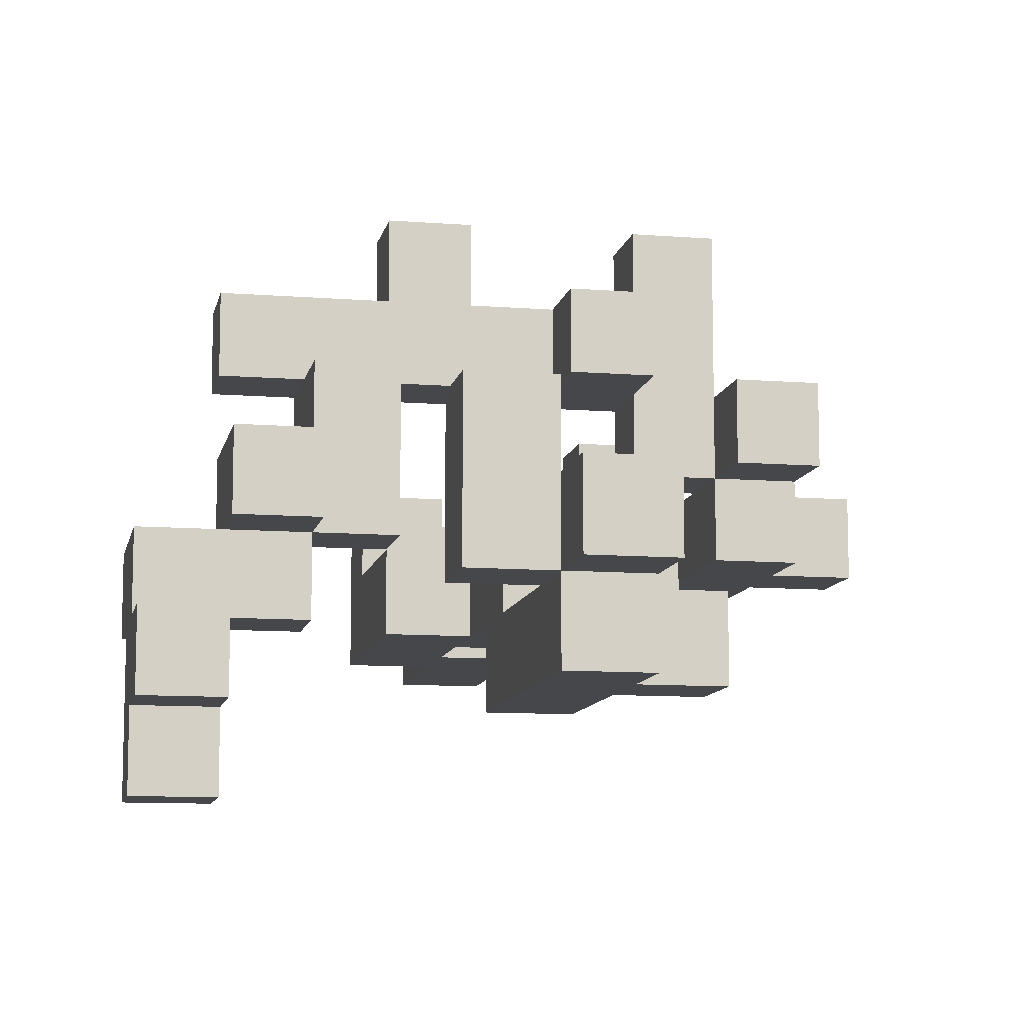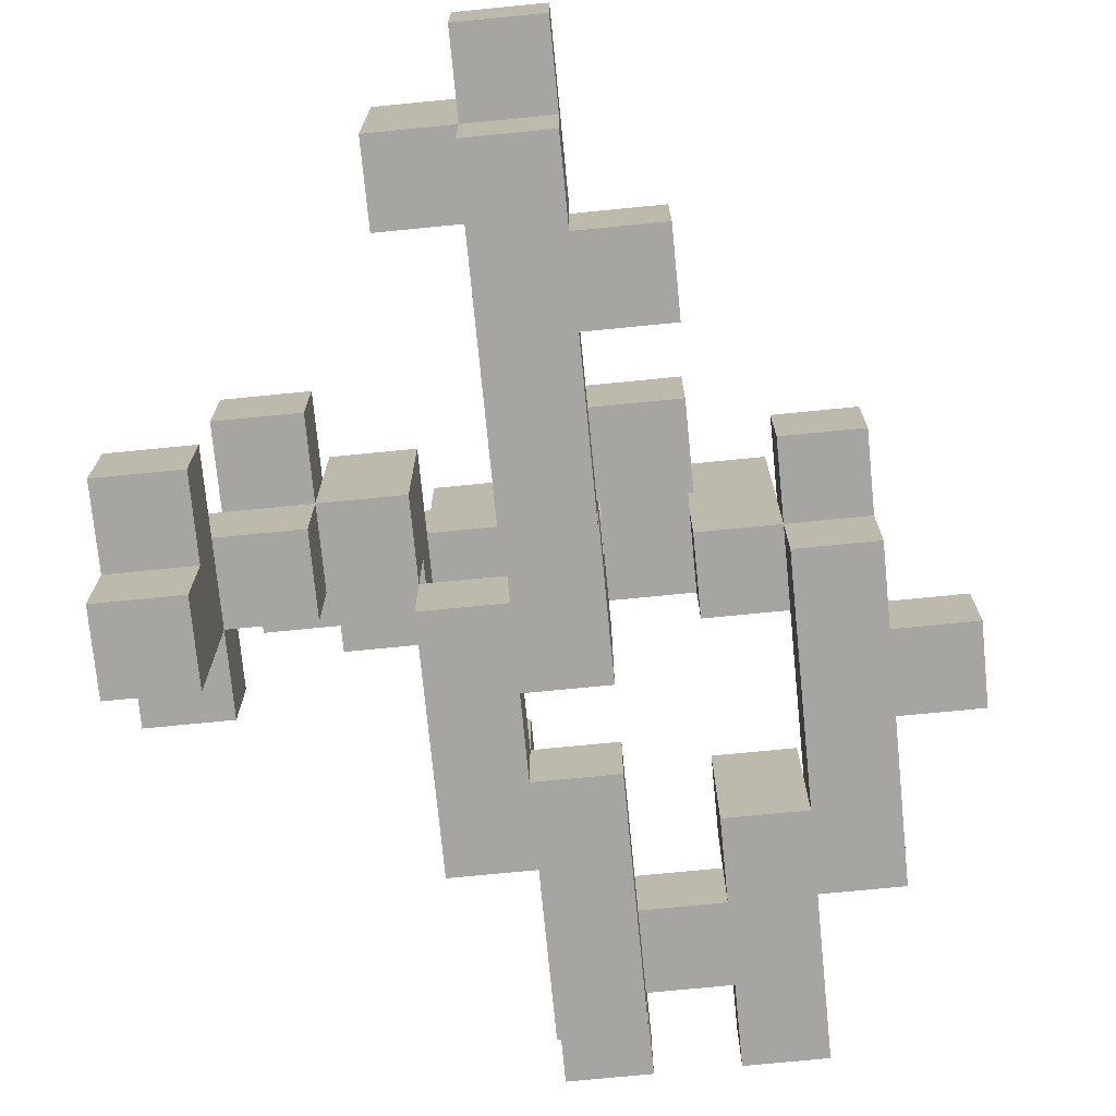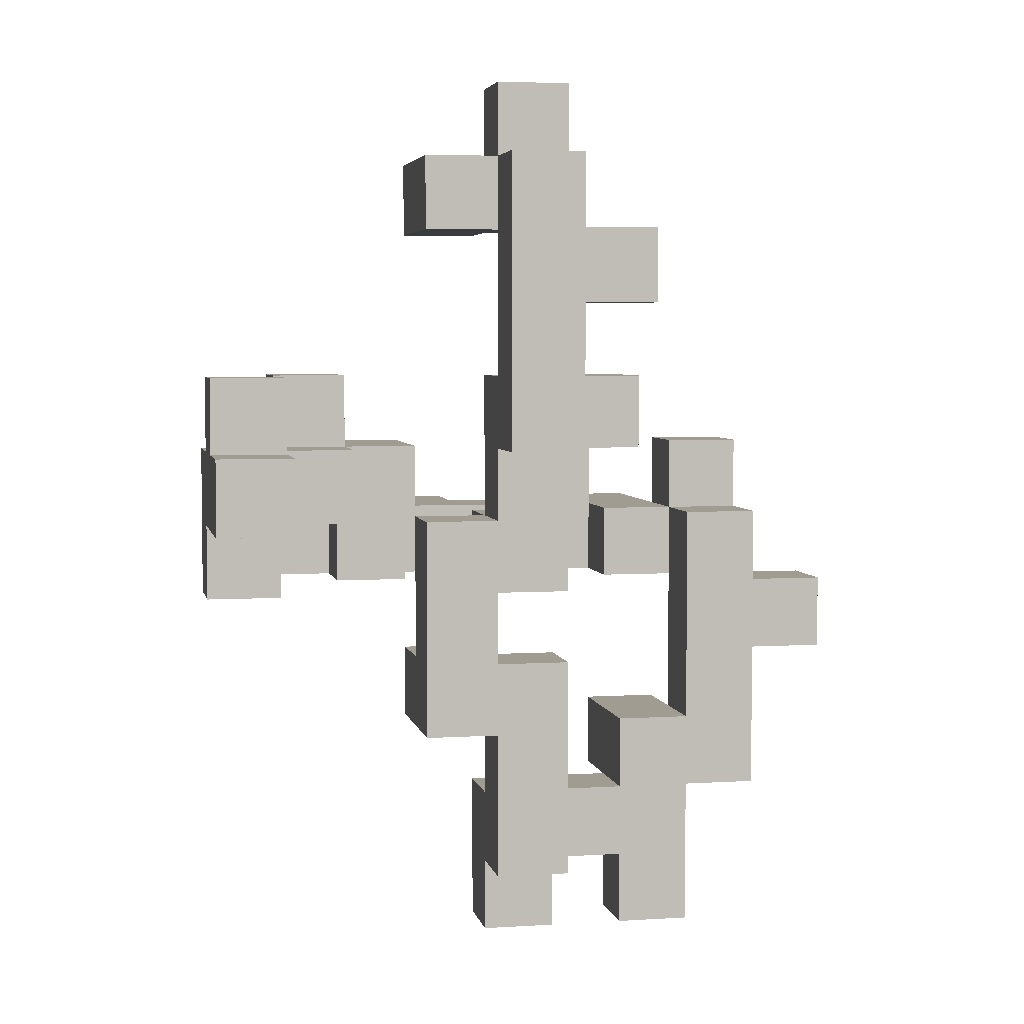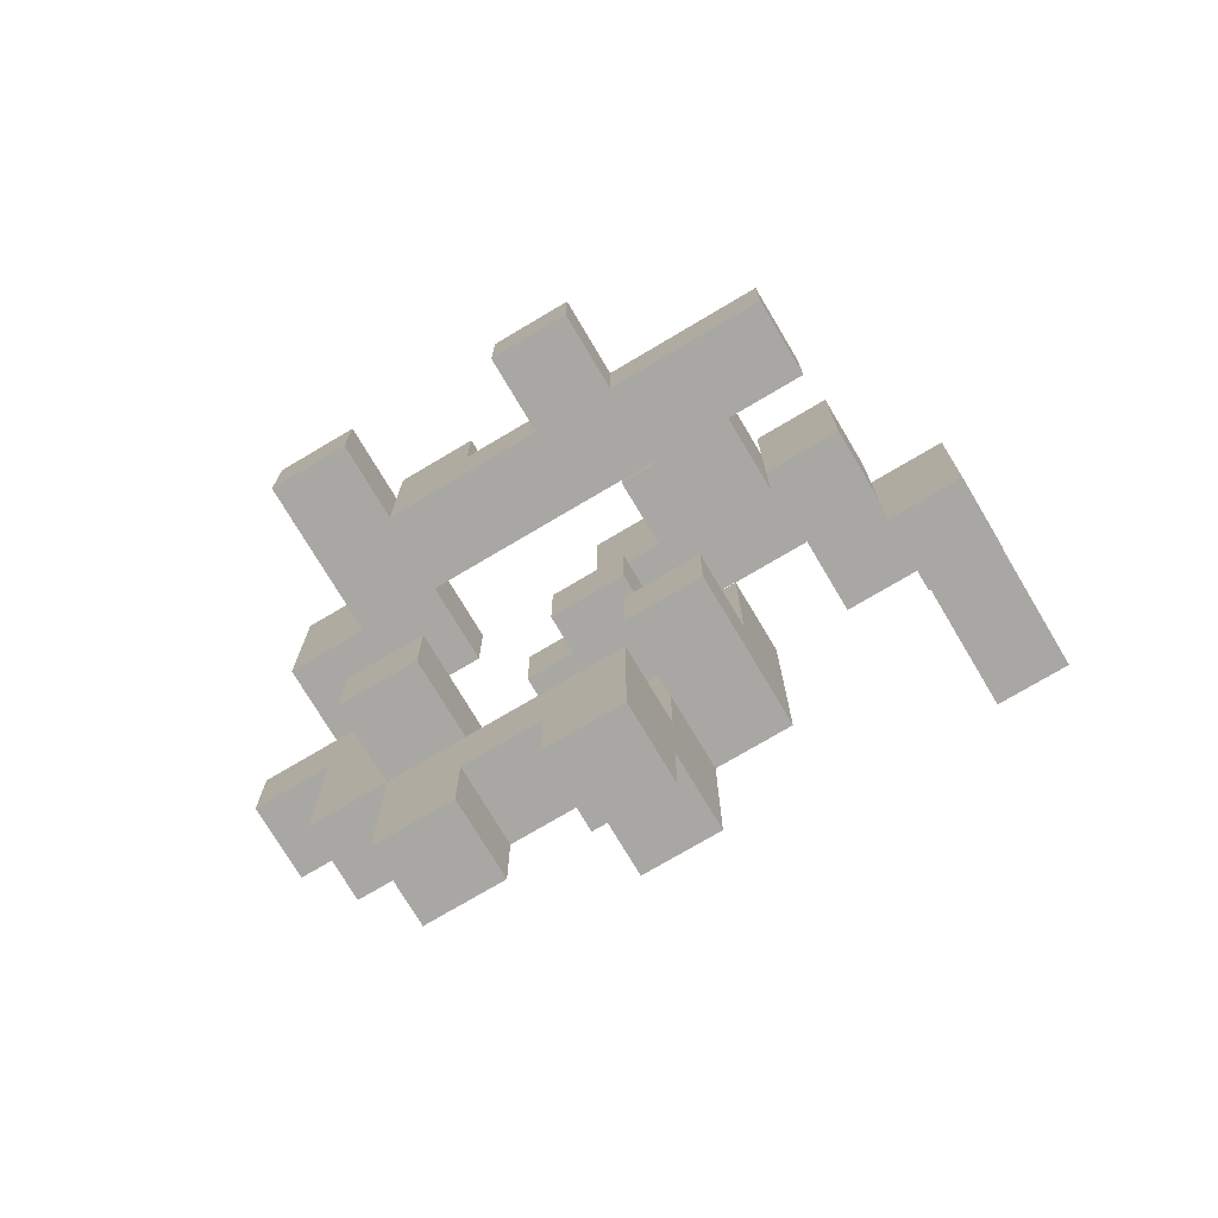
<metadata>
{"format":"obj","ext":"obj","renderer":"f3d","projection":"perspective","resolution":1024,"background":"white","views":[{"elev":-10.3,"azim":-11.3,"up":"+Y"},{"elev":-73.7,"azim":5.6,"up":"+Y"},{"elev":4.5,"azim":-11.4,"up":"+Z"},{"elev":-74.7,"azim":-149.3,"up":"+Z"}]}
</metadata>
<code>
g thorn2
v -4.5 0 1
v -4.5 0 -0
v -4.5 1 2
v -4.5 1 1
v -4.5 2 2
v -4.5 2 1
v -4.5 2 -0
v -4.5 2 -1
v -4.5 3 1
v -4.5 3 -1
v -3.5 3 2
v -3.5 3 1
v -3.5 3 -0
v -3.5 4 2
v -3.5 4 -0
v -3.5 5 -0
v -3.5 5 -1
v -3.5 6 -0
v -3.5 6 -1
v -2.5 4 1
v -2.5 4 -0
v -2.5 4 -1
v -2.5 5 1
v -2.5 5 -0
v -2.5 5 -1
v -1.5 2 5
v -1.5 2 4
v -1.5 2 -0
v -1.5 2 -3
v -1.5 3 -0
v -1.5 3 -2
v -1.5 4 5
v -1.5 4 4
v -1.5 4 -2
v -1.5 4 -3
v -1.5 6 -0
v -1.5 6 -1
v -1.5 7 -0
v -1.5 7 -1
v -0.5 1 5
v -0.5 1 1
v -0.5 2 6
v -0.5 2 5
v -0.5 2 4
v -0.5 2 2
v -0.5 2 1
v -0.5 2 -0
v -0.5 2 -3
v -0.5 2 -5
v -0.5 3 6
v -0.5 3 5
v -0.5 3 2
v -0.5 3 -0
v -0.5 3 -1
v -0.5 3 -3
v -0.5 3 -4
v -0.5 3 -5
v -0.5 3 -6
v -0.5 4 -0
v -0.5 4 -1
v -0.5 4 -4
v -0.5 4 -6
v 0.5 5 1
v 0.5 5 -0
v 0.5 6 1
v 0.5 6 -0
v 1.5 3 -3
v 1.5 3 -4
v 1.5 3 -5
v 1.5 3 -6
v 1.5 4 -0
v 1.5 4 -1
v 1.5 4 -4
v 1.5 4 -5
v 1.5 4 -6
v 1.5 5 -0
v 1.5 5 -1
v 1.5 5 -3
v 1.5 5 -4
v 1.5 6 -0
v 1.5 6 -1
v 1.5 7 -0
v 1.5 7 -1
v 2.5 3 -0
v 2.5 3 -3
v 2.5 4 1
v 2.5 4 -0
v 2.5 4 -1
v 2.5 4 -3
v 2.5 5 1
v 2.5 5 -0
v -3.5 0 1
v -3.5 0 -0
v -3.5 1 2
v -3.5 1 1
v -3.5 2 2
v -3.5 2 1
v -3.5 2 -0
v -3.5 2 -1
v -3.5 3 -0
v -3.5 3 -1
v -2.5 2 1
v -2.5 2 -0
v -2.5 3 2
v -2.5 3 1
v -2.5 3 -0
v -2.5 4 2
v -2.5 4 1
v -1.5 3 1
v -1.5 3 -0
v -1.5 4 -0
v -1.5 4 -1
v -1.5 5 1
v -1.5 5 -0
v -1.5 5 -1
v -0.5 2 -1
v -0.5 2 -2
v -0.5 3 5
v -0.5 3 4
v -0.5 3 -1
v -0.5 3 -2
v -0.5 3 -3
v -0.5 4 5
v -0.5 4 4
v -0.5 4 -2
v -0.5 4 -3
v -0.5 6 -0
v -0.5 6 -1
v -0.5 7 -0
v -0.5 7 -1
v 0.5 1 5
v 0.5 1 4
v 0.5 1 3
v 0.5 1 1
v 0.5 2 6
v 0.5 2 5
v 0.5 2 4
v 0.5 2 3
v 0.5 2 2
v 0.5 2 1
v 0.5 2 -1
v 0.5 2 -2
v 0.5 2 -5
v 0.5 3 6
v 0.5 3 4
v 0.5 3 1
v 0.5 3 -0
v 0.5 3 -2
v 0.5 3 -4
v 0.5 3 -5
v 0.5 3 -6
v 0.5 4 -0
v 0.5 4 -1
v 0.5 4 -5
v 0.5 4 -6
v 1.5 1 4
v 1.5 1 3
v 1.5 2 4
v 1.5 2 3
v 1.5 2 2
v 1.5 2 1
v 1.5 3 2
v 1.5 3 1
v 1.5 5 1
v 1.5 5 -0
v 1.5 6 1
v 1.5 6 -0
v 2.5 3 -4
v 2.5 3 -6
v 2.5 4 -3
v 2.5 4 -4
v 2.5 4 -6
v 2.5 5 -0
v 2.5 5 -1
v 2.5 5 -3
v 2.5 5 -4
v 2.5 7 -0
v 2.5 7 -1
v 3.5 3 -0
v 3.5 3 -1
v 3.5 3 -2
v 3.5 3 -4
v 3.5 4 1
v 3.5 4 -0
v 3.5 4 -1
v 3.5 4 -2
v 3.5 4 -4
v 3.5 5 1
v 3.5 5 -1
v 4.5 3 -1
v 4.5 3 -2
v 4.5 4 -1
v 4.5 4 -2
v -0.5 2 6
v -0.5 3 6
v 0.5 2 6
v 0.5 3 6
v -1.5 2 5
v -1.5 4 5
v -0.5 1 5
v -0.5 2 5
v -0.5 3 5
v -0.5 4 5
v 0.5 1 5
v 0.5 2 5
v 0.5 1 4
v 0.5 2 4
v 1.5 1 4
v 1.5 2 4
v -4.5 1 2
v -4.5 2 2
v -3.5 1 2
v -3.5 2 2
v -3.5 3 2
v -3.5 4 2
v -2.5 3 2
v -2.5 4 2
v -0.5 2 2
v -0.5 3 2
v 0.5 2 2
v 1.5 2 2
v 1.5 3 2
v -4.5 0 1
v -4.5 1 1
v -4.5 2 1
v -4.5 3 1
v -3.5 0 1
v -3.5 1 1
v -3.5 2 1
v -3.5 3 1
v -2.5 2 1
v -2.5 3 1
v -2.5 4 1
v -2.5 5 1
v -1.5 3 1
v -1.5 5 1
v 0.5 5 1
v 0.5 6 1
v 1.5 5 1
v 1.5 6 1
v 2.5 4 1
v 2.5 5 1
v 3.5 4 1
v 3.5 5 1
v -3.5 5 -0
v -3.5 6 -0
v -2.5 5 -0
v -1.5 2 -0
v -1.5 3 -0
v -1.5 5 -0
v -1.5 6 -0
v -1.5 7 -0
v -0.5 2 -0
v -0.5 3 -0
v -0.5 4 -0
v -0.5 6 -0
v -0.5 7 -0
v 0.5 3 -0
v 0.5 4 -0
v 0.5 5 -0
v 0.5 6 -0
v 1.5 4 -0
v 1.5 5 -0
v 1.5 6 -0
v 1.5 7 -0
v 2.5 3 -0
v 2.5 4 -0
v 2.5 5 -0
v 2.5 7 -0
v 3.5 3 -0
v 3.5 4 -0
v 3.5 3 -1
v 3.5 4 -1
v 4.5 3 -1
v 4.5 4 -1
v -1.5 3 -2
v -1.5 4 -2
v -0.5 2 -2
v -0.5 3 -2
v -0.5 4 -2
v 0.5 2 -2
v 0.5 3 -2
v 1.5 3 -3
v 1.5 5 -3
v 2.5 3 -3
v 2.5 4 -3
v 2.5 5 -3
v -0.5 3 -4
v -0.5 4 -4
v 0.5 3 -4
v 1.5 3 -4
v 1.5 4 -4
v -1.5 2 4
v -1.5 4 4
v -0.5 2 4
v -0.5 3 4
v -0.5 4 4
v 0.5 2 4
v 0.5 3 4
v 0.5 1 3
v 0.5 2 3
v 1.5 1 3
v 1.5 2 3
v -0.5 1 1
v -0.5 2 1
v 0.5 1 1
v 0.5 2 1
v 0.5 3 1
v 1.5 2 1
v 1.5 3 1
v -4.5 0 -0
v -4.5 2 -0
v -3.5 0 -0
v -3.5 2 -0
v -3.5 3 -0
v -3.5 4 -0
v -2.5 2 -0
v -2.5 3 -0
v -2.5 4 -0
v -1.5 3 -0
v -1.5 4 -0
v -4.5 2 -1
v -4.5 3 -1
v -3.5 2 -1
v -3.5 3 -1
v -3.5 5 -1
v -3.5 6 -1
v -2.5 4 -1
v -2.5 5 -1
v -1.5 4 -1
v -1.5 5 -1
v -1.5 6 -1
v -1.5 7 -1
v -0.5 2 -1
v -0.5 3 -1
v -0.5 4 -1
v -0.5 6 -1
v -0.5 7 -1
v 0.5 2 -1
v 0.5 4 -1
v 1.5 4 -1
v 1.5 5 -1
v 1.5 6 -1
v 1.5 7 -1
v 2.5 4 -1
v 2.5 5 -1
v 2.5 7 -1
v 3.5 4 -1
v 3.5 5 -1
v 3.5 3 -2
v 3.5 4 -2
v 4.5 3 -2
v 4.5 4 -2
v -1.5 2 -3
v -1.5 4 -3
v -0.5 2 -3
v -0.5 3 -3
v -0.5 4 -3
v 1.5 4 -4
v 1.5 5 -4
v 2.5 3 -4
v 2.5 4 -4
v 2.5 5 -4
v 3.5 3 -4
v 3.5 4 -4
v -0.5 2 -5
v -0.5 3 -5
v 0.5 2 -5
v 0.5 3 -5
v 0.5 4 -5
v 1.5 3 -5
v 1.5 4 -5
v -0.5 3 -6
v -0.5 4 -6
v 0.5 3 -6
v 0.5 4 -6
v 1.5 3 -6
v 1.5 4 -6
v 2.5 3 -6
v 2.5 4 -6
v -4.5 0 1
v -3.5 0 1
v -4.5 0 -0
v -3.5 0 -0
v -0.5 1 5
v 0.5 1 5
v 0.5 1 4
v 1.5 1 4
v 0.5 1 3
v 1.5 1 3
v -4.5 1 2
v -3.5 1 2
v -4.5 1 1
v -3.5 1 1
v -0.5 1 1
v 0.5 1 1
v -0.5 2 6
v 0.5 2 6
v -1.5 2 5
v -0.5 2 5
v 0.5 2 5
v -1.5 2 4
v -0.5 2 4
v 0.5 2 2
v 1.5 2 2
v -3.5 2 1
v -2.5 2 1
v -0.5 2 1
v 0.5 2 1
v 1.5 2 1
v -4.5 2 -0
v -3.5 2 -0
v -2.5 2 -0
v -1.5 2 -0
v -0.5 2 -0
v -4.5 2 -1
v -3.5 2 -1
v -0.5 2 -1
v 0.5 2 -1
v -0.5 2 -2
v 0.5 2 -2
v -1.5 2 -3
v -0.5 2 -3
v -0.5 2 -5
v 0.5 2 -5
v -3.5 3 2
v -2.5 3 2
v -3.5 3 1
v -2.5 3 1
v -1.5 3 1
v -2.5 3 -0
v -1.5 3 -0
v 2.5 3 -0
v 3.5 3 -0
v 3.5 3 -1
v 4.5 3 -1
v 3.5 3 -2
v 4.5 3 -2
v 1.5 3 -3
v 2.5 3 -3
v 0.5 3 -4
v 1.5 3 -4
v 2.5 3 -4
v 3.5 3 -4
v -0.5 3 -5
v 0.5 3 -5
v 1.5 3 -5
v -0.5 3 -6
v 0.5 3 -6
v 1.5 3 -6
v 2.5 3 -6
v 2.5 4 1
v 3.5 4 1
v -2.5 4 -0
v -1.5 4 -0
v 1.5 4 -0
v 2.5 4 -0
v 3.5 4 -0
v -2.5 4 -1
v -1.5 4 -1
v 1.5 4 -1
v 2.5 4 -1
v 0.5 5 1
v 1.5 5 1
v -3.5 5 -0
v -2.5 5 -0
v -1.5 5 -0
v 0.5 5 -0
v 1.5 5 -0
v -3.5 5 -1
v -2.5 5 -1
v -1.5 5 -1
v 1.5 5 -1
v -0.5 2 4
v 0.5 2 4
v 1.5 2 4
v 0.5 2 3
v 1.5 2 3
v -4.5 2 2
v -3.5 2 2
v -0.5 2 2
v 0.5 2 2
v -4.5 2 1
v -3.5 2 1
v -0.5 3 6
v 0.5 3 6
v -0.5 3 5
v -0.5 3 4
v 0.5 3 4
v -0.5 3 2
v 1.5 3 2
v -4.5 3 1
v -3.5 3 1
v 0.5 3 1
v 1.5 3 1
v -3.5 3 -0
v -1.5 3 -0
v -0.5 3 -0
v 0.5 3 -0
v -4.5 3 -1
v -3.5 3 -1
v -0.5 3 -1
v -1.5 3 -2
v -0.5 3 -2
v 0.5 3 -2
v -0.5 3 -3
v -0.5 3 -4
v 0.5 3 -4
v -1.5 4 5
v -0.5 4 5
v -1.5 4 4
v -0.5 4 4
v -3.5 4 2
v -2.5 4 2
v -2.5 4 1
v -3.5 4 -0
v -2.5 4 -0
v -0.5 4 -0
v 0.5 4 -0
v -0.5 4 -1
v 0.5 4 -1
v 2.5 4 -1
v 3.5 4 -1
v 4.5 4 -1
v -1.5 4 -2
v -0.5 4 -2
v 3.5 4 -2
v 4.5 4 -2
v -1.5 4 -3
v -0.5 4 -3
v 2.5 4 -3
v -0.5 4 -4
v 1.5 4 -4
v 2.5 4 -4
v 3.5 4 -4
v 0.5 4 -5
v 1.5 4 -5
v -0.5 4 -6
v 0.5 4 -6
v 1.5 4 -6
v 2.5 4 -6
v -2.5 5 1
v -1.5 5 1
v 2.5 5 1
v 3.5 5 1
v -2.5 5 -0
v -1.5 5 -0
v 2.5 5 -0
v 2.5 5 -1
v 3.5 5 -1
v 1.5 5 -3
v 2.5 5 -3
v 1.5 5 -4
v 2.5 5 -4
v 0.5 6 1
v 1.5 6 1
v -3.5 6 -0
v -1.5 6 -0
v -0.5 6 -0
v 0.5 6 -0
v 1.5 6 -0
v -3.5 6 -1
v -1.5 6 -1
v -0.5 6 -1
v 1.5 6 -1
v -1.5 7 -0
v -0.5 7 -0
v 1.5 7 -0
v 2.5 7 -0
v -1.5 7 -1
v -0.5 7 -1
v 1.5 7 -1
v 2.5 7 -1
f 4 2 1
f 5 4 3
f 6 2 4
f 6 4 5
f 7 2 6
f 9 8 7
f 9 7 6
f 10 8 9
f 14 12 11
f 14 13 12
f 15 13 14
f 18 17 16
f 19 17 18
f 23 21 20
f 23 22 21
f 24 22 23
f 25 22 24
f 30 29 28
f 31 29 30
f 32 27 26
f 33 27 32
f 34 29 31
f 35 29 34
f 38 37 36
f 39 37 38
f 43 41 40
f 44 41 43
f 45 41 44
f 46 41 45
f 50 43 42
f 51 43 50
f 52 47 46
f 52 46 45
f 53 47 52
f 55 49 48
f 56 49 55
f 57 49 56
f 59 54 53
f 60 54 59
f 61 58 57
f 61 57 56
f 62 58 61
f 65 64 63
f 66 64 65
f 73 68 67
f 74 70 69
f 75 70 74
f 76 72 71
f 77 72 76
f 78 73 67
f 79 73 78
f 82 81 80
f 83 81 82
f 87 85 84
f 88 85 87
f 89 85 88
f 90 87 86
f 91 87 90
f 92 93 95
f 94 95 96
f 95 93 97
f 96 95 97
f 97 93 98
f 98 99 100
f 100 99 101
f 102 103 105
f 105 103 106
f 104 105 107
f 107 105 108
f 109 110 111
f 109 111 113
f 111 112 113
f 113 112 114
f 114 112 115
f 116 117 120
f 120 117 121
f 118 119 123
f 123 119 124
f 121 122 125
f 125 122 126
f 127 128 129
f 129 128 130
f 131 132 136
f 136 132 137
f 133 134 138
f 138 134 139
f 139 134 140
f 136 137 144
f 135 136 144
f 144 137 145
f 140 141 146
f 146 141 147
f 142 143 148
f 148 143 149
f 149 143 150
f 147 141 152
f 152 141 153
f 150 151 154
f 154 151 155
f 156 157 158
f 158 157 159
f 160 161 162
f 162 161 163
f 164 165 166
f 166 165 167
f 168 169 171
f 171 169 172
f 170 171 175
f 175 171 176
f 173 174 177
f 177 174 178
f 179 180 184
f 184 180 185
f 181 182 186
f 186 182 187
f 184 185 188
f 183 184 188
f 188 185 189
f 190 191 192
f 192 191 193
f 196 195 194
f 197 195 196
f 201 199 198
f 202 199 201
f 203 199 202
f 204 201 200
f 205 201 204
f 208 207 206
f 209 207 208
f 212 211 210
f 213 211 212
f 216 215 214
f 217 215 216
f 220 219 218
f 221 219 220
f 222 219 221
f 227 224 223
f 228 224 227
f 229 226 225
f 230 226 229
f 231 230 229
f 232 230 231
f 235 234 233
f 235 233 232
f 236 234 235
f 239 238 237
f 240 238 239
f 243 242 241
f 244 242 243
f 247 246 245
f 250 246 247
f 251 246 250
f 253 249 248
f 254 249 253
f 256 252 251
f 256 251 250
f 257 252 256
f 258 255 254
f 259 255 258
f 260 256 250
f 261 256 260
f 267 264 263
f 267 265 264
f 267 263 262
f 268 265 267
f 269 265 268
f 270 267 266
f 271 267 270
f 274 273 272
f 275 273 274
f 279 277 276
f 280 277 279
f 281 279 278
f 282 279 281
f 285 284 283
f 286 284 285
f 287 284 286
f 290 289 288
f 291 289 290
f 292 289 291
f 293 294 295
f 295 294 296
f 296 294 297
f 295 296 298
f 298 296 299
f 300 301 302
f 302 301 303
f 304 305 306
f 306 305 307
f 307 308 309
f 309 308 310
f 311 312 313
f 313 312 314
f 315 316 317
f 314 315 317
f 317 316 318
f 318 316 319
f 318 319 320
f 320 319 321
f 322 323 324
f 324 323 325
f 326 327 329
f 328 329 330
f 329 327 331
f 330 329 331
f 331 327 332
f 332 333 337
f 331 332 337
f 337 333 338
f 335 336 339
f 334 335 339
f 339 336 340
f 331 337 342
f 342 337 343
f 341 342 345
f 343 344 345
f 342 343 345
f 345 344 346
f 346 344 347
f 345 346 348
f 348 346 349
f 350 351 352
f 352 351 353
f 354 355 356
f 356 355 357
f 357 355 358
f 359 360 362
f 362 360 363
f 361 362 364
f 364 362 365
f 366 367 368
f 368 367 369
f 369 370 371
f 371 370 372
f 373 374 375
f 375 374 376
f 377 378 379
f 379 378 380
f 383 382 381
f 384 382 383
f 387 386 385
f 389 387 385
f 389 388 387
f 390 388 389
f 393 392 391
f 394 392 393
f 395 389 385
f 396 389 395
f 400 398 397
f 401 398 400
f 402 400 399
f 403 400 402
f 409 405 404
f 410 405 409
f 412 407 406
f 413 407 412
f 415 409 408
f 416 412 411
f 417 412 416
f 418 415 414
f 418 409 415
f 419 409 418
f 420 418 414
f 422 420 414
f 422 421 420
f 423 421 422
f 424 421 423
f 425 421 424
f 428 427 426
f 429 427 428
f 431 430 429
f 432 430 431
f 435 434 433
f 437 435 433
f 437 436 435
f 438 436 437
f 440 437 433
f 442 440 439
f 443 437 440
f 443 440 442
f 444 437 443
f 446 442 441
f 446 443 442
f 447 443 446
f 448 446 445
f 449 446 448
f 450 443 447
f 451 443 450
f 457 453 452
f 458 453 457
f 459 455 454
f 460 455 459
f 461 457 456
f 462 457 461
f 468 464 463
f 469 464 468
f 470 466 465
f 471 466 470
f 472 468 467
f 472 469 468
f 473 469 472
f 474 475 477
f 475 476 477
f 477 476 478
f 474 477 481
f 481 477 482
f 479 480 483
f 483 480 484
f 485 486 487
f 487 486 488
f 488 486 489
f 490 491 494
f 494 491 495
f 492 493 496
f 490 494 498
f 498 494 499
f 492 496 500
f 500 496 501
f 497 498 502
f 497 502 503
f 503 502 504
f 504 505 506
f 506 505 507
f 507 505 508
f 509 510 511
f 511 510 512
f 513 514 515
f 513 515 516
f 516 515 517
f 518 519 520
f 520 519 521
f 523 524 527
f 522 523 527
f 527 524 528
f 525 526 529
f 529 526 530
f 522 527 531
f 531 527 534
f 534 527 535
f 532 533 536
f 533 534 536
f 536 534 537
f 532 536 538
f 538 536 539
f 537 534 540
f 540 534 541
f 542 543 546
f 546 543 547
f 544 545 548
f 548 545 549
f 549 545 550
f 551 552 553
f 553 552 554
f 555 556 560
f 560 556 561
f 557 558 562
f 562 558 563
f 559 560 564
f 560 561 564
f 564 561 565
f 566 567 570
f 570 567 571
f 568 569 572
f 572 569 573

</code>
